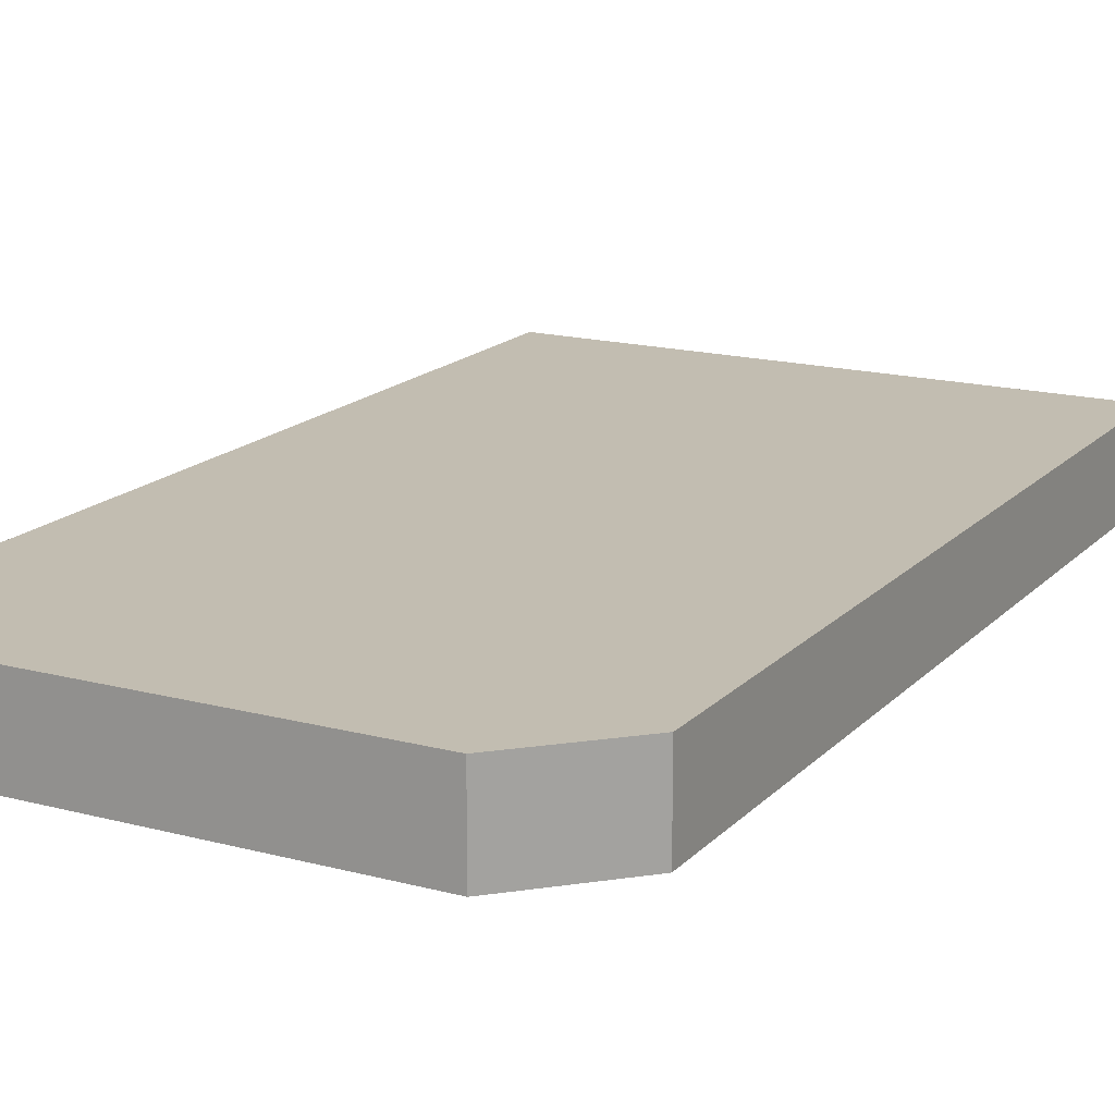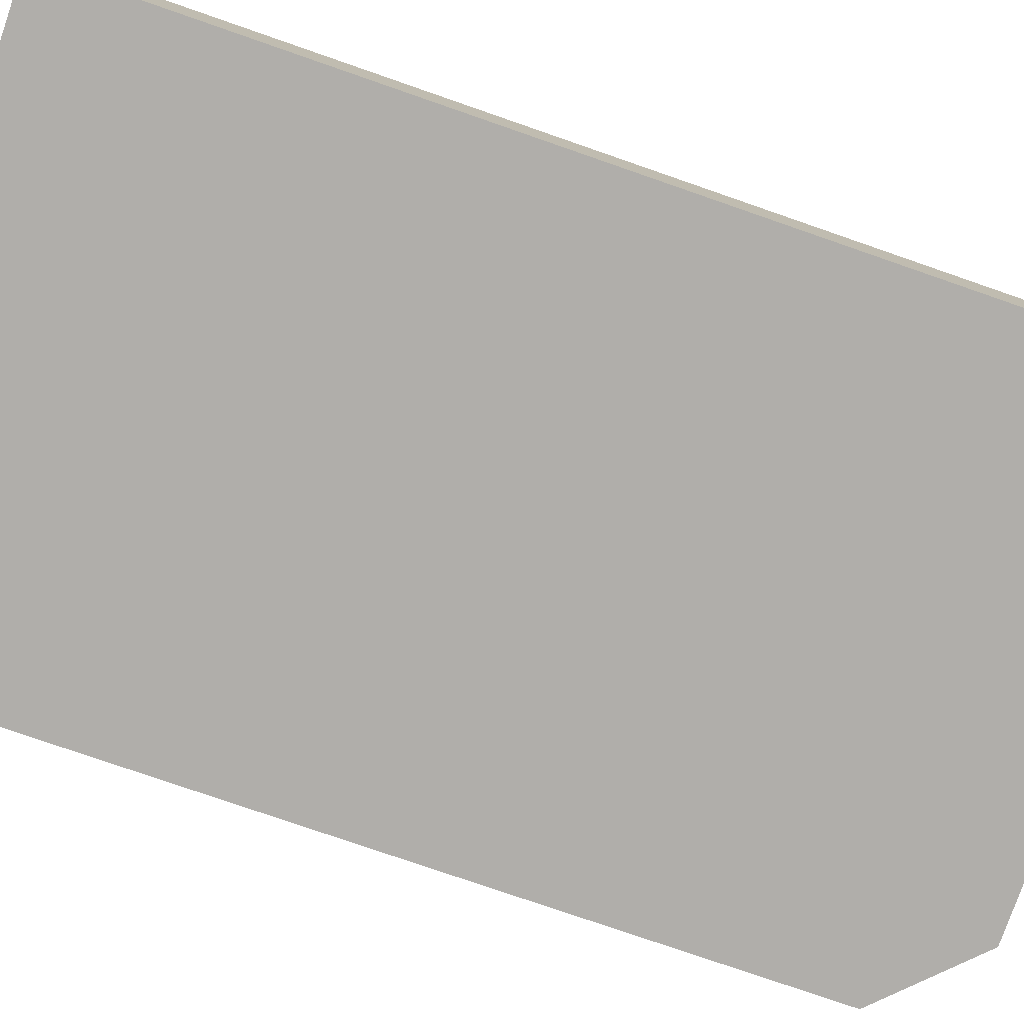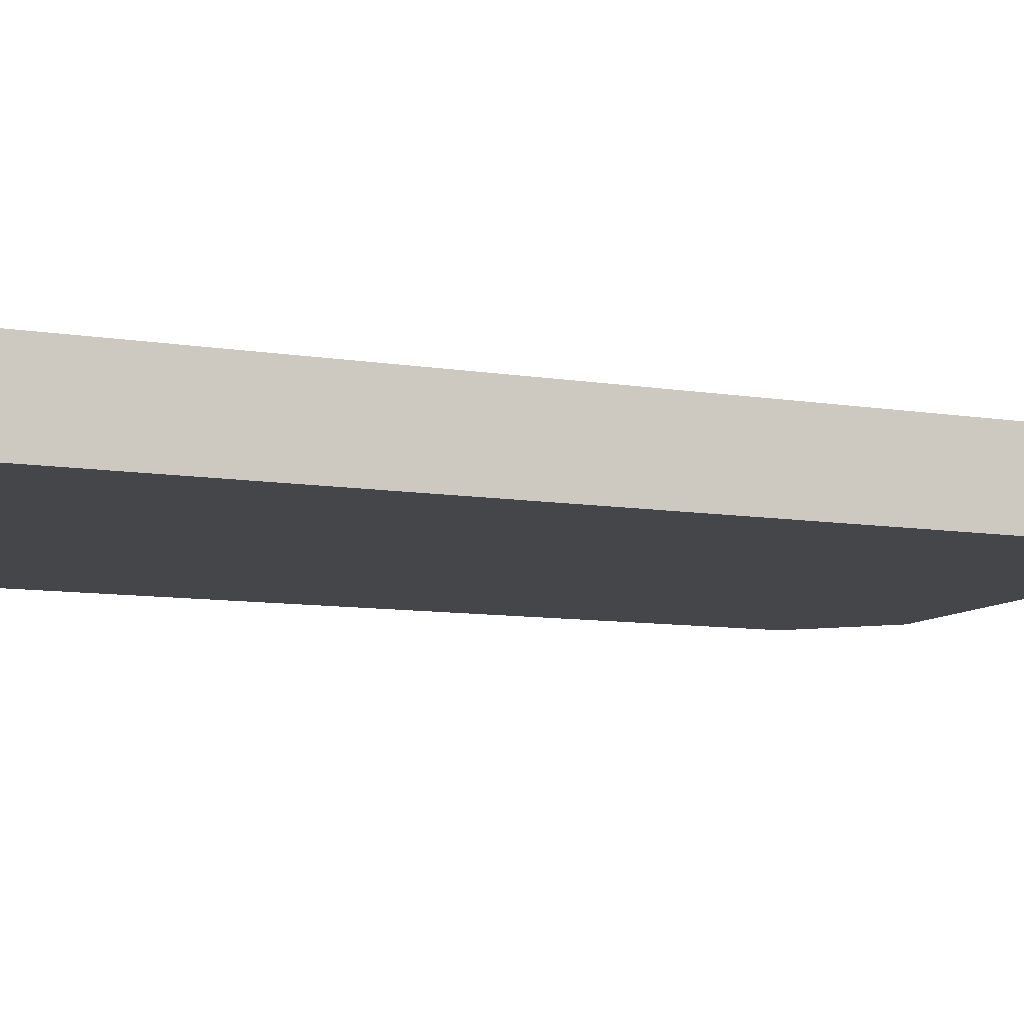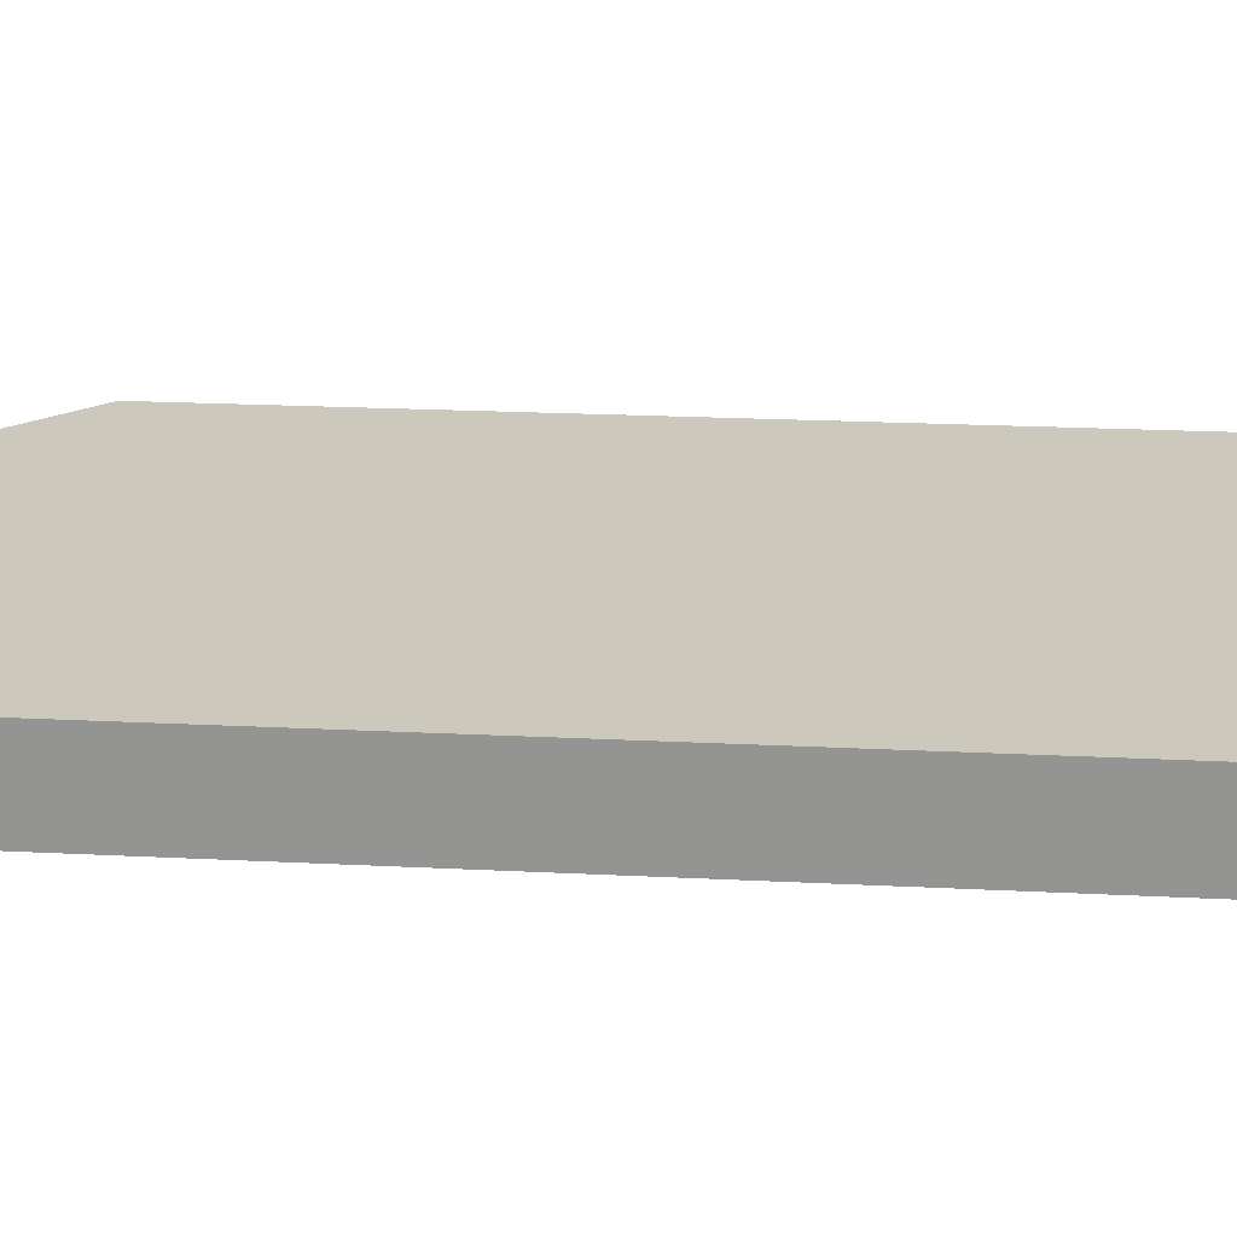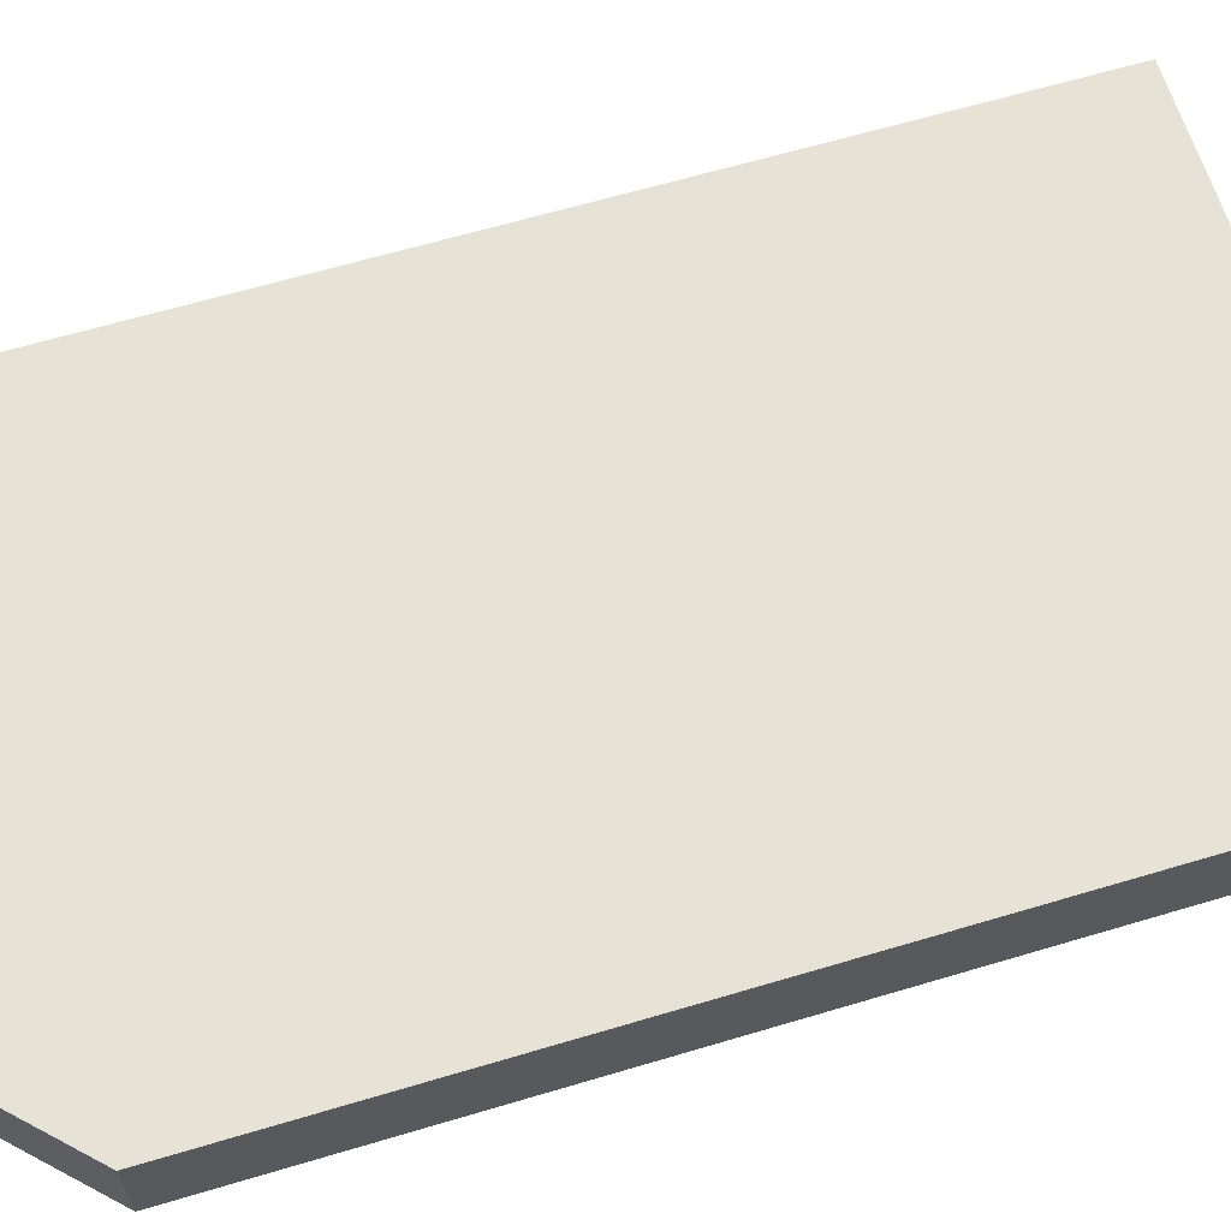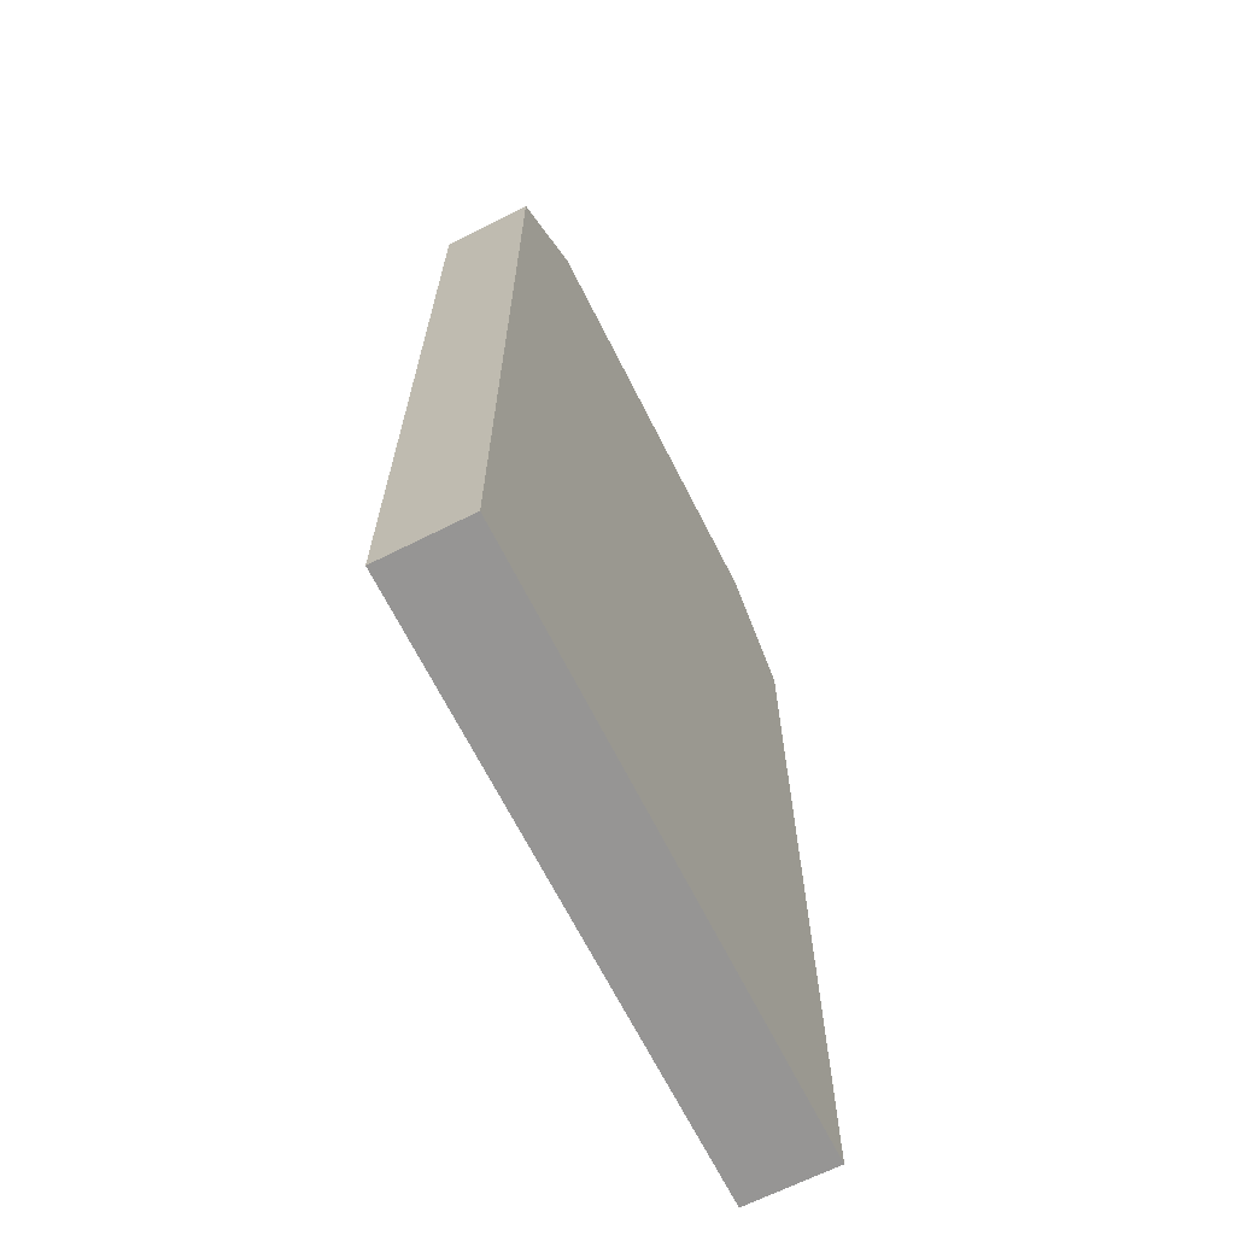
<metadata>
{"format":"obj","ext":"obj","renderer":"f3d","projection":"perspective","resolution":1024,"background":"white","views":[{"elev":16.8,"azim":-151.8,"up":"+Z"},{"elev":-77.8,"azim":70.9,"up":"+Z"},{"elev":-9.4,"azim":66.8,"up":"+Z"},{"elev":22.2,"azim":-85.0,"up":"+Z"},{"elev":63.7,"azim":-106.8,"up":"+Z"},{"elev":-67.5,"azim":116.7,"up":"+Y"}]}
</metadata>
<code>
o Door_Single_Door_Cube.016
v -0.8754 4.2 -0.1875
v 0.8754 4.2 0.1875
v 0.8754 4.2 -0.1875
v 1.25 3.825 -0.1875
v 1.25 -0 0.1875
v 1.25 0 -0.1875
v -1.25 3.825 0.1875
v -1.25 0 -0.1875
v -1.25 -0 0.1875
v -1.25 3.825 -0.1875
v -0.8754 4.2 0.1875
v 1.25 3.825 0.1875
f 1 2 3
f 4 5 6
f 7 8 9
f 6 9 8
f 4 6 10
f 1 7 11
f 2 4 3
f 7 9 12
f 1 11 2
f 4 12 5
f 7 10 8
f 6 5 9
f 6 8 10
f 10 1 3
f 3 4 10
f 1 10 7
f 2 12 4
f 9 5 12
f 12 2 11
f 11 7 12

</code>
